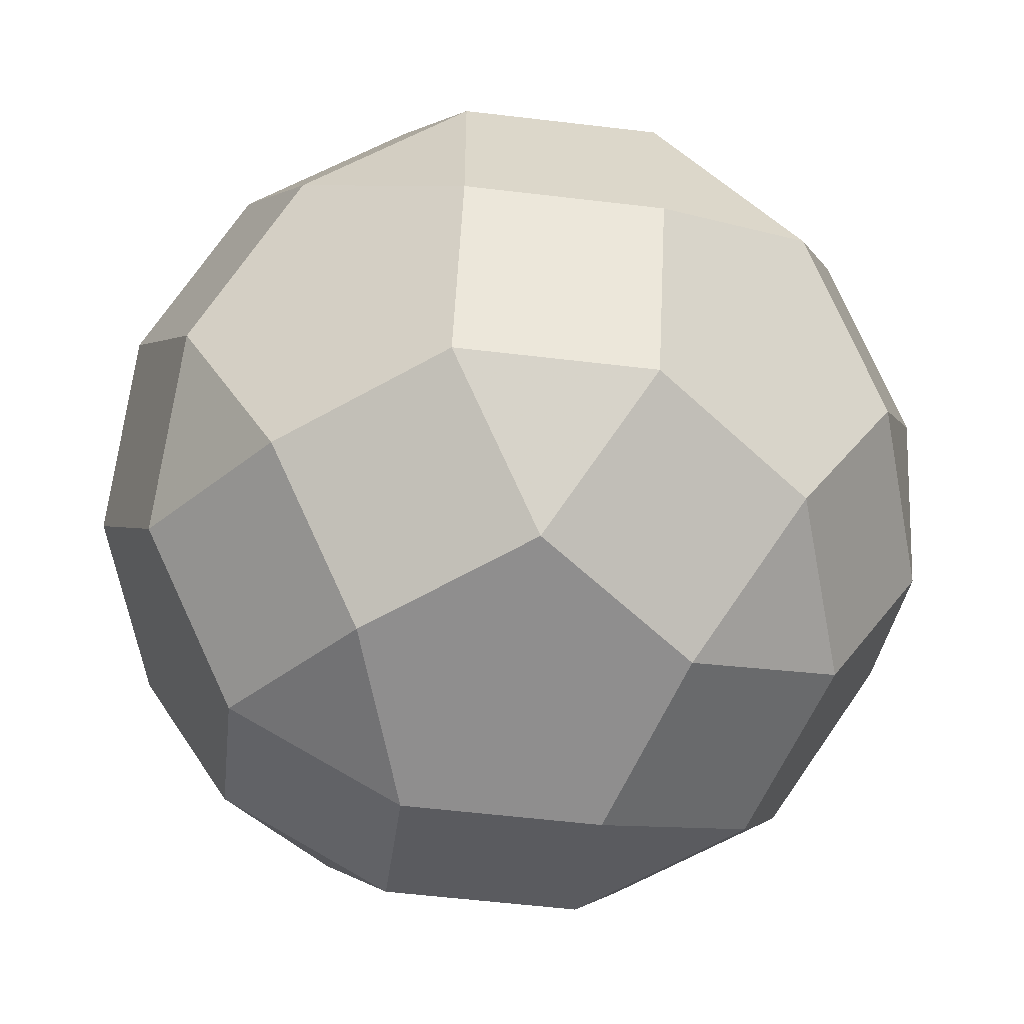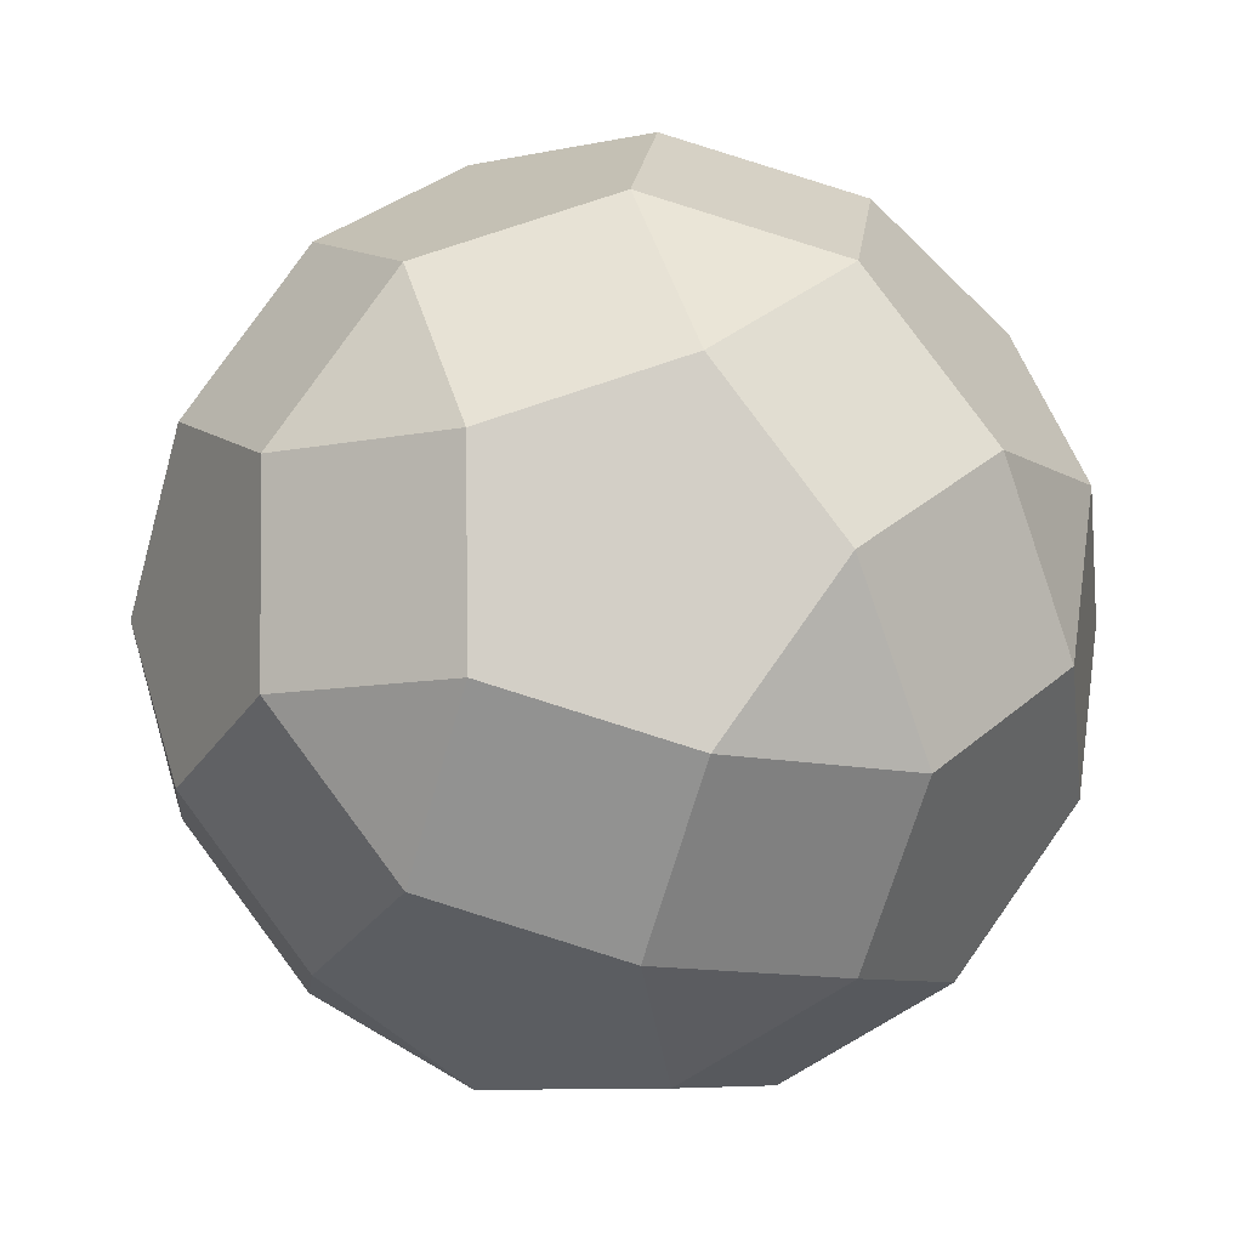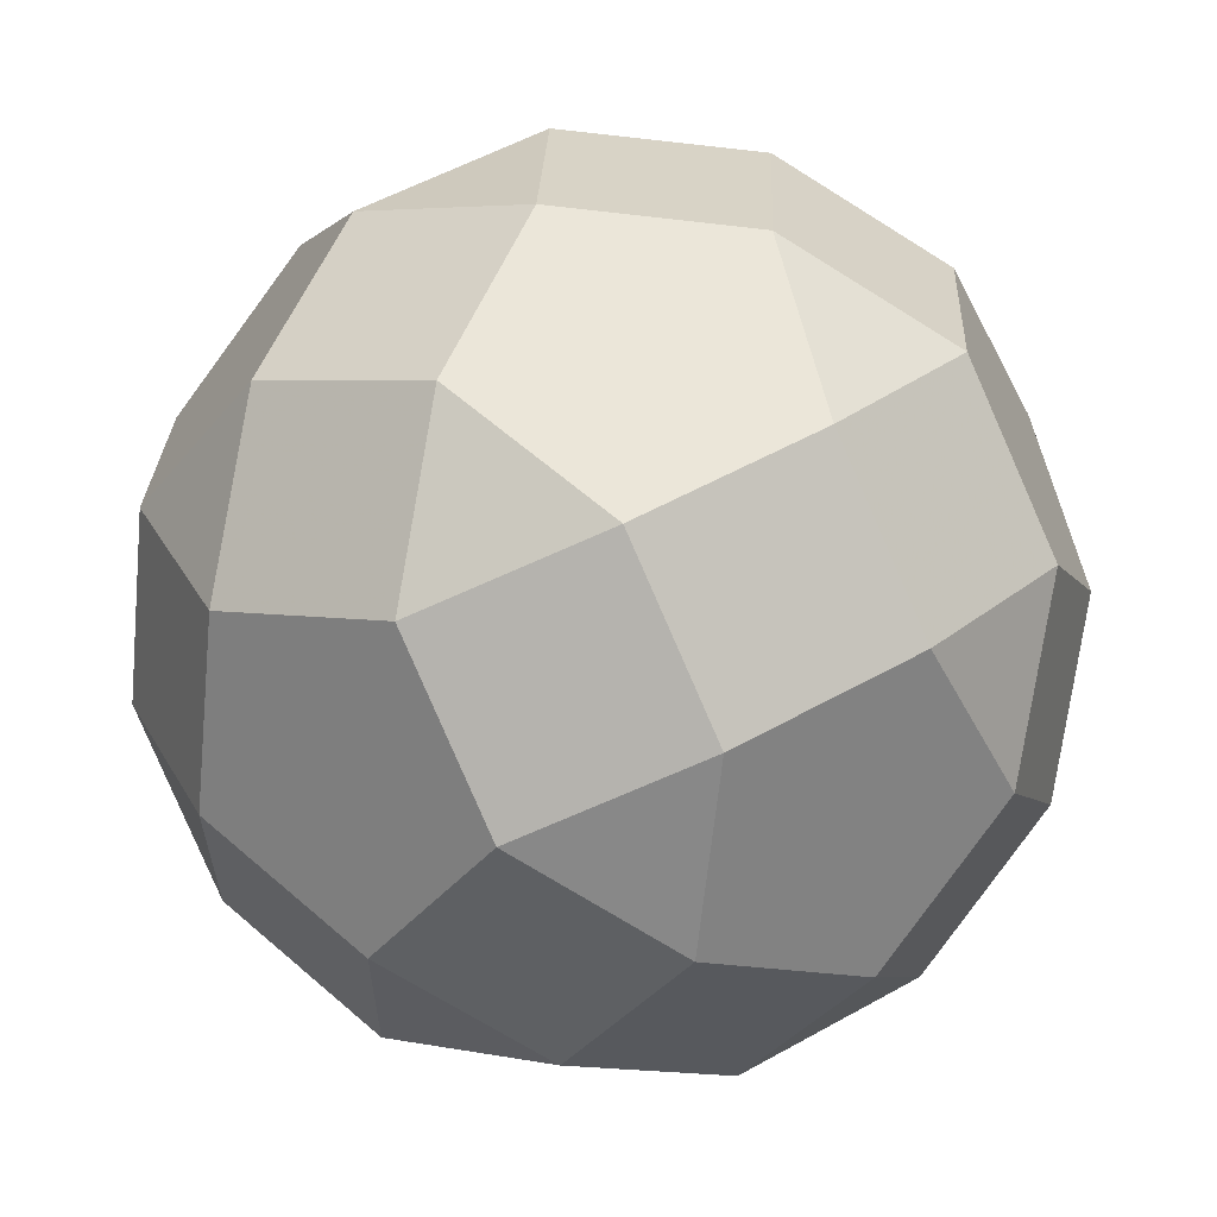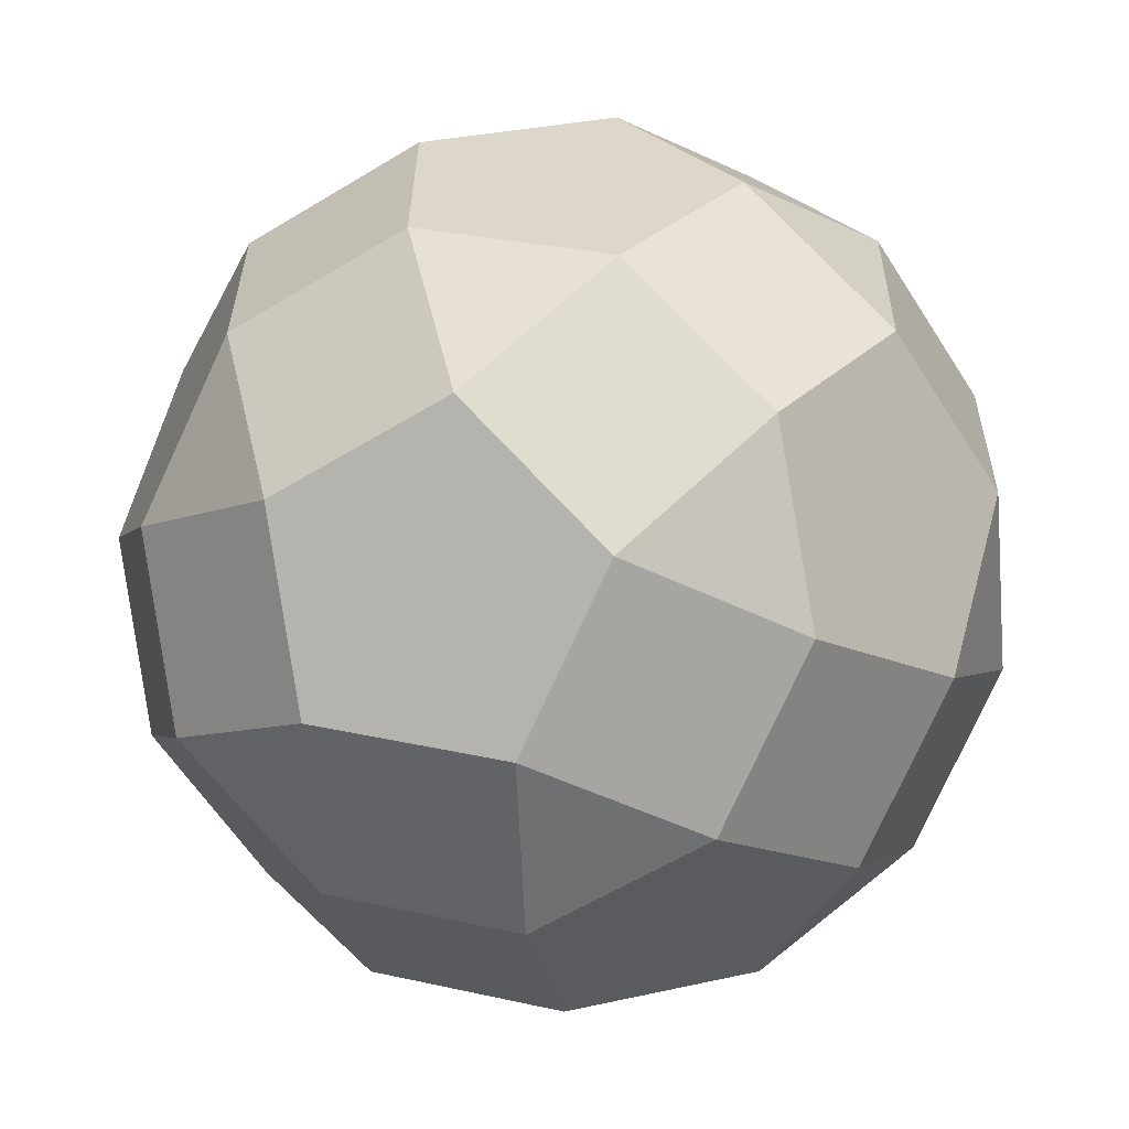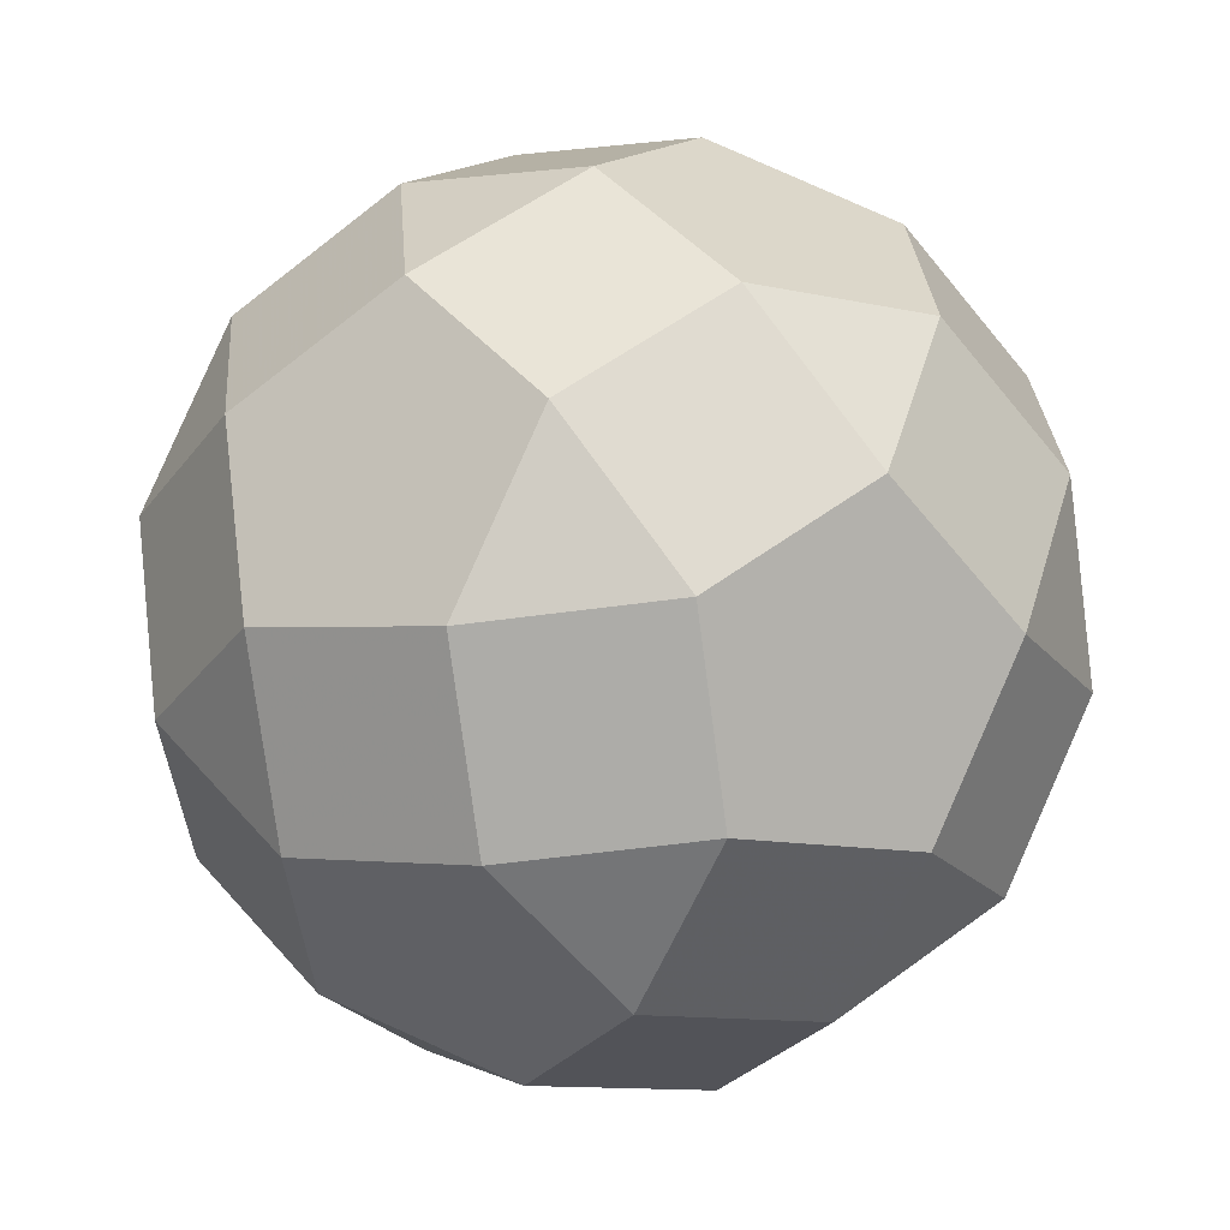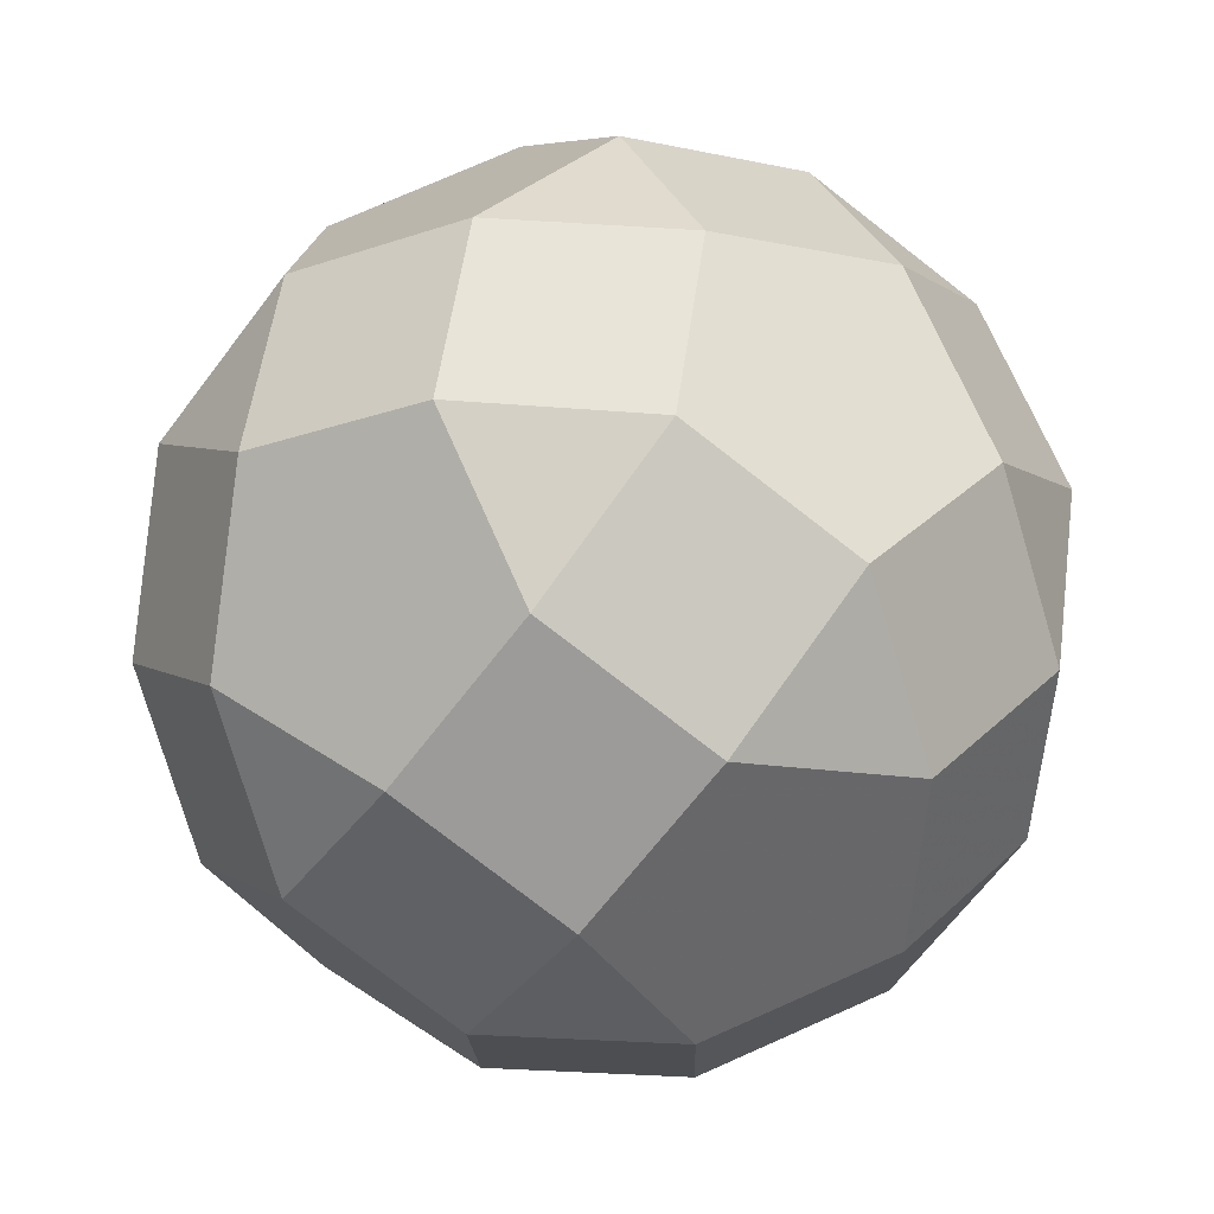
<metadata>
{"format":"obj","ext":"obj","renderer":"f3d","projection":"perspective","resolution":1024,"background":"white","views":[{"elev":-72.1,"azim":166.2,"up":"+Z"},{"elev":-20.7,"azim":-115.4,"up":"+Y"},{"elev":-8.3,"azim":99.8,"up":"+Z"},{"elev":37.7,"azim":-24.4,"up":"+Z"},{"elev":-34.5,"azim":-83.4,"up":"+Y"},{"elev":-59.4,"azim":88.2,"up":"+Y"}]}
</metadata>
<code>
v -0.9804 -0.197 -0.005857
v -0.9463 0.1508 -0.2859
v -0.9358 0.07972 0.3434
v -0.9018 0.4276 0.06339
v -0.8121 -0.5325 0.2385
v -0.8048 -0.5557 -0.2087
v -0.7676 -0.2557 0.5878
v -0.7592 0.5538 -0.342
v -0.7497 0.007177 -0.6617
v -0.6881 0.1689 0.7057
v -0.6622 -0.4294 -0.614
v -0.633 0.7318 0.2526
v -0.5626 0.4102 -0.7178
v -0.501 0.5719 0.6496
v -0.4905 0.858 -0.1527
v -0.4835 -0.836 0.2596
v -0.4761 -0.8591 -0.1876
v -0.4113 -0.3882 0.8247
v -0.387 0.05155 -0.9206
v -0.3336 -0.7329 -0.5929
v -0.3319 0.0365 0.9426
v -0.2995 -0.3851 -0.8729
v -0.2457 0.8681 0.4313
v -0.2358 -0.7468 0.6219
v -0.1723 0.6256 -0.7609
v -0.1448 0.4395 0.8865
v -0.1278 0.9023 -0.4116
v -0.1199 -0.9916 0.04936
v -0.1031 0.9943 0.02596
v -0.003241 -0.267 0.9637
v 0.003241 0.267 -0.9637
v 0.1105 0.7357 0.6682
v 0.1107 -0.7873 -0.6065
v 0.1278 -0.9023 0.4116
v 0.1448 -0.4395 -0.8865
v 0.1723 -0.6256 0.7609
v 0.2428 -0.9472 -0.2096
v 0.272 0.5712 -0.7745
v 0.2995 0.3851 0.8729
v 0.3165 0.8479 -0.4252
v 0.3319 -0.0365 -0.9426
v 0.3412 0.9399 0.01238
v 0.387 -0.05155 0.9206
v 0.4732 0.7801 0.4093
v 0.4905 -0.858 0.1527
v 0.5281 -0.7122 -0.4625
v 0.5621 -0.3644 -0.7425
v 0.5626 -0.4102 0.7178
v 0.6006 0.2677 -0.7534
v 0.6622 0.4294 0.614
v 0.6728 0.7155 -0.1883
v 0.7497 -0.007176 0.6617
v 0.7592 -0.5538 0.342
v 0.7758 -0.623 -0.1002
v 0.8048 0.5557 0.2087
v 0.8308 -0.06019 -0.5532
v 0.8483 0.3569 -0.3911
v 0.9463 -0.1508 0.2859
v 0.9629 -0.22 -0.1563
v 0.9804 0.197 0.005858
f 31 25 38
f 15 29 27
f 12 14 23
f 26 39 32
f 49 57 56
f 60 58 59
f 40 42 51
f 44 50 55
f 41 47 35
f 46 37 33
f 54 53 45
f 52 43 48
f 22 20 11
f 28 16 17
f 34 36 24
f 30 21 18
f 19 9 13
f 2 4 8
f 6 5 1
f 7 10 3
f 19 13 25 31
f 25 27 40 38
f 27 29 42 40
f 12 23 29 15
f 14 26 32 23
f 32 39 50 44
f 31 38 49 41
f 57 60 59 56
f 59 58 53 54
f 51 55 60 57
f 42 44 55 51
f 50 39 43 52
f 49 56 47 41
f 47 46 33 35
f 37 45 34 28
f 54 45 37 46
f 58 52 48 53
f 48 43 30 36
f 35 33 20 22
f 20 17 6 11
f 17 16 5 6
f 34 24 16 28
f 36 30 18 24
f 18 21 10 7
f 22 11 9 19
f 9 2 8 13
f 8 4 12 15
f 1 3 4 2
f 5 7 3 1
f 10 21 26 14
f 13 8 15 27 25
f 23 32 44 42 29
f 38 40 51 57 49
f 55 50 52 58 60
f 56 59 54 46 47
f 53 48 36 34 45
f 33 37 28 17 20
f 24 18 7 5 16
f 11 6 1 2 9
f 3 10 14 12 4
f 19 31 41 35 22
f 21 30 43 39 26

</code>
